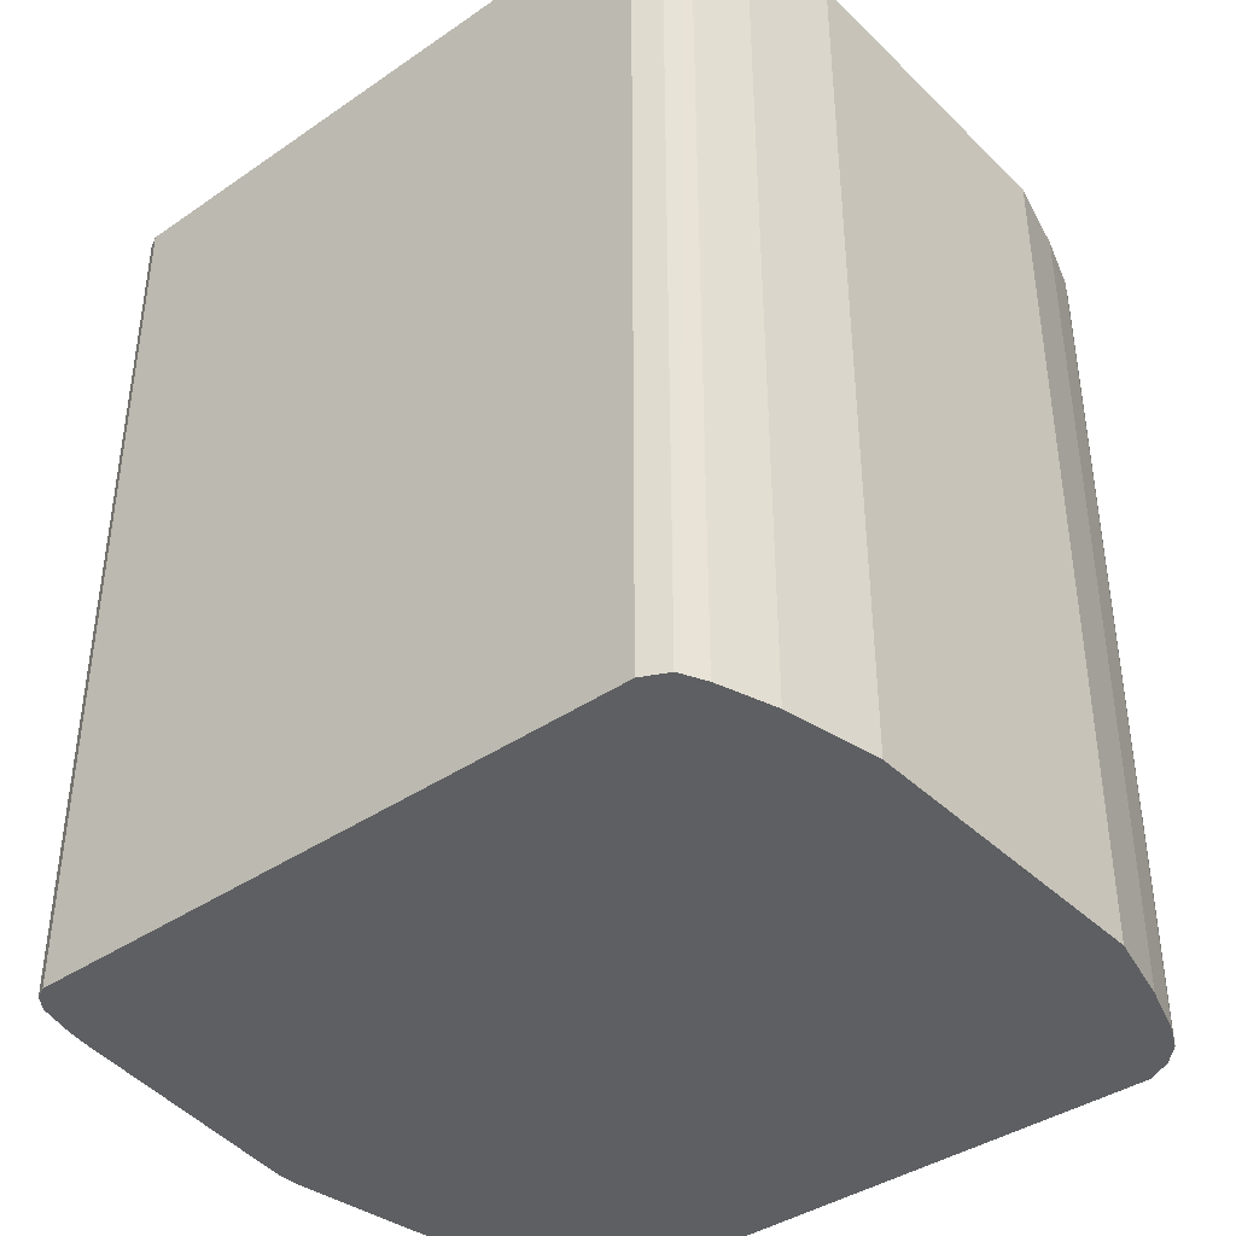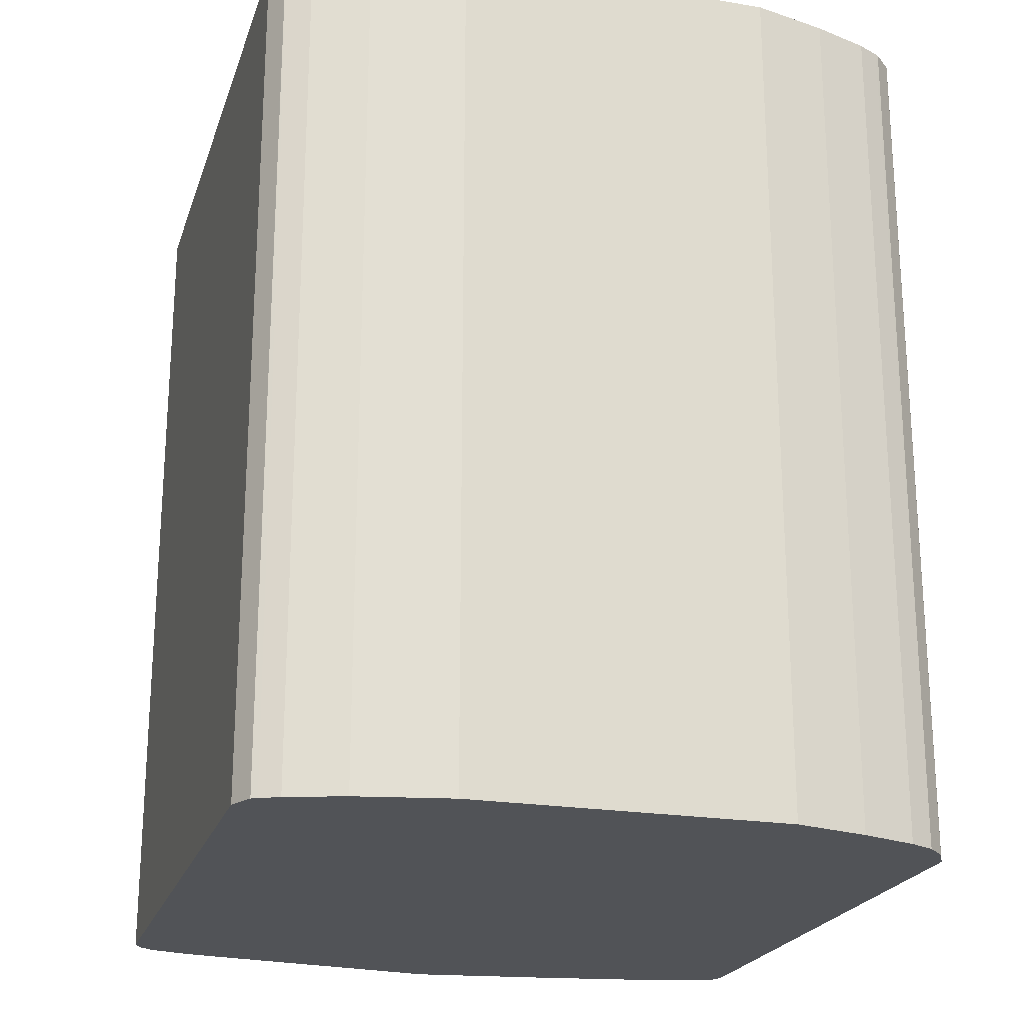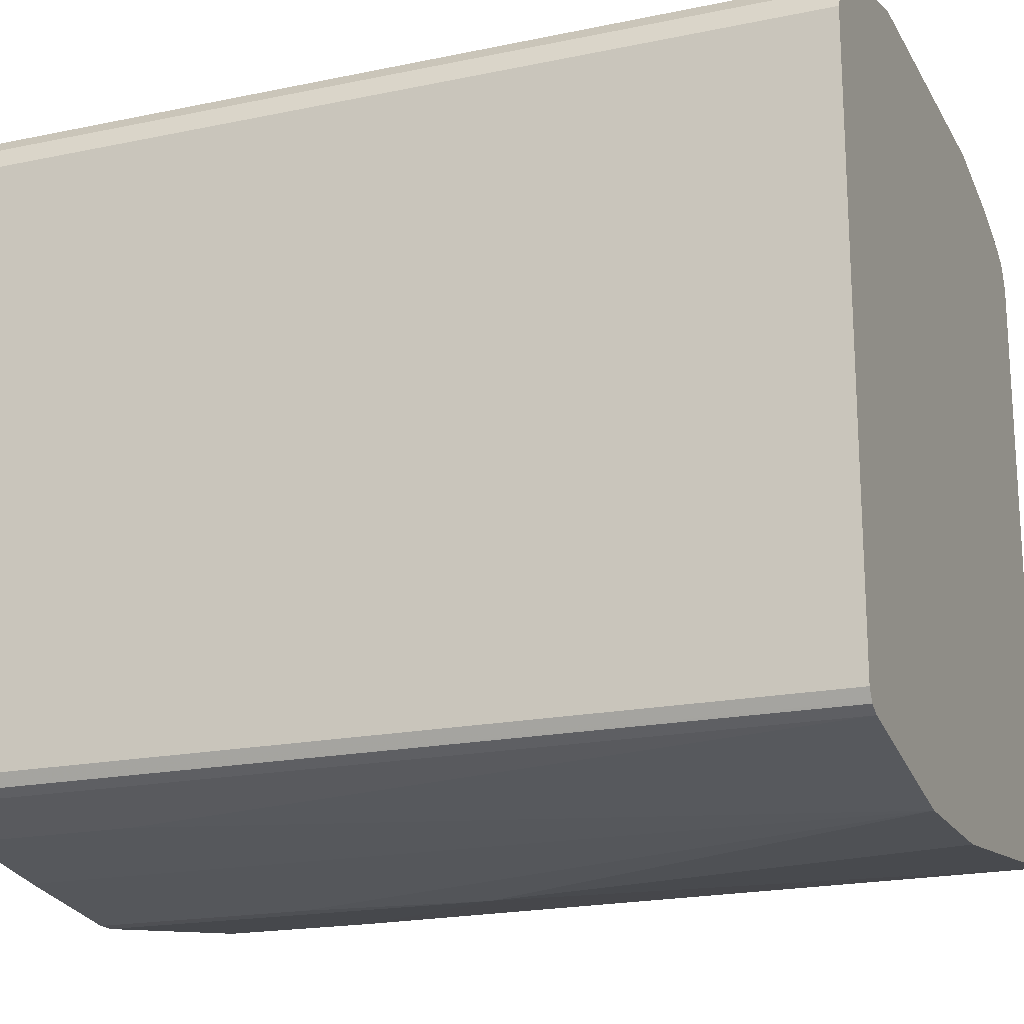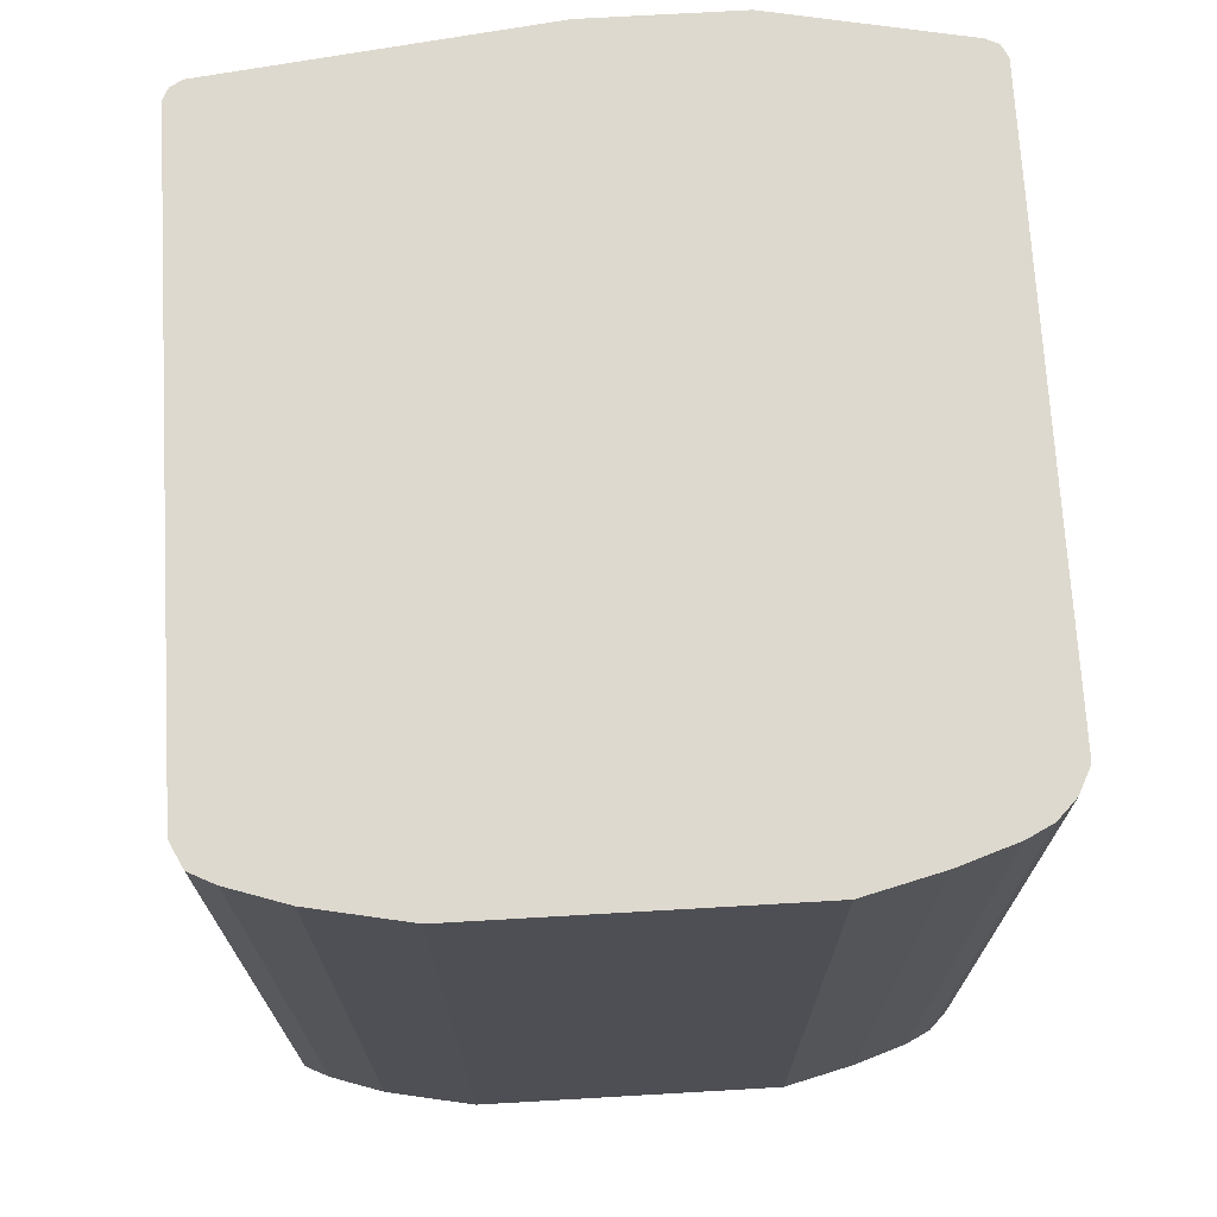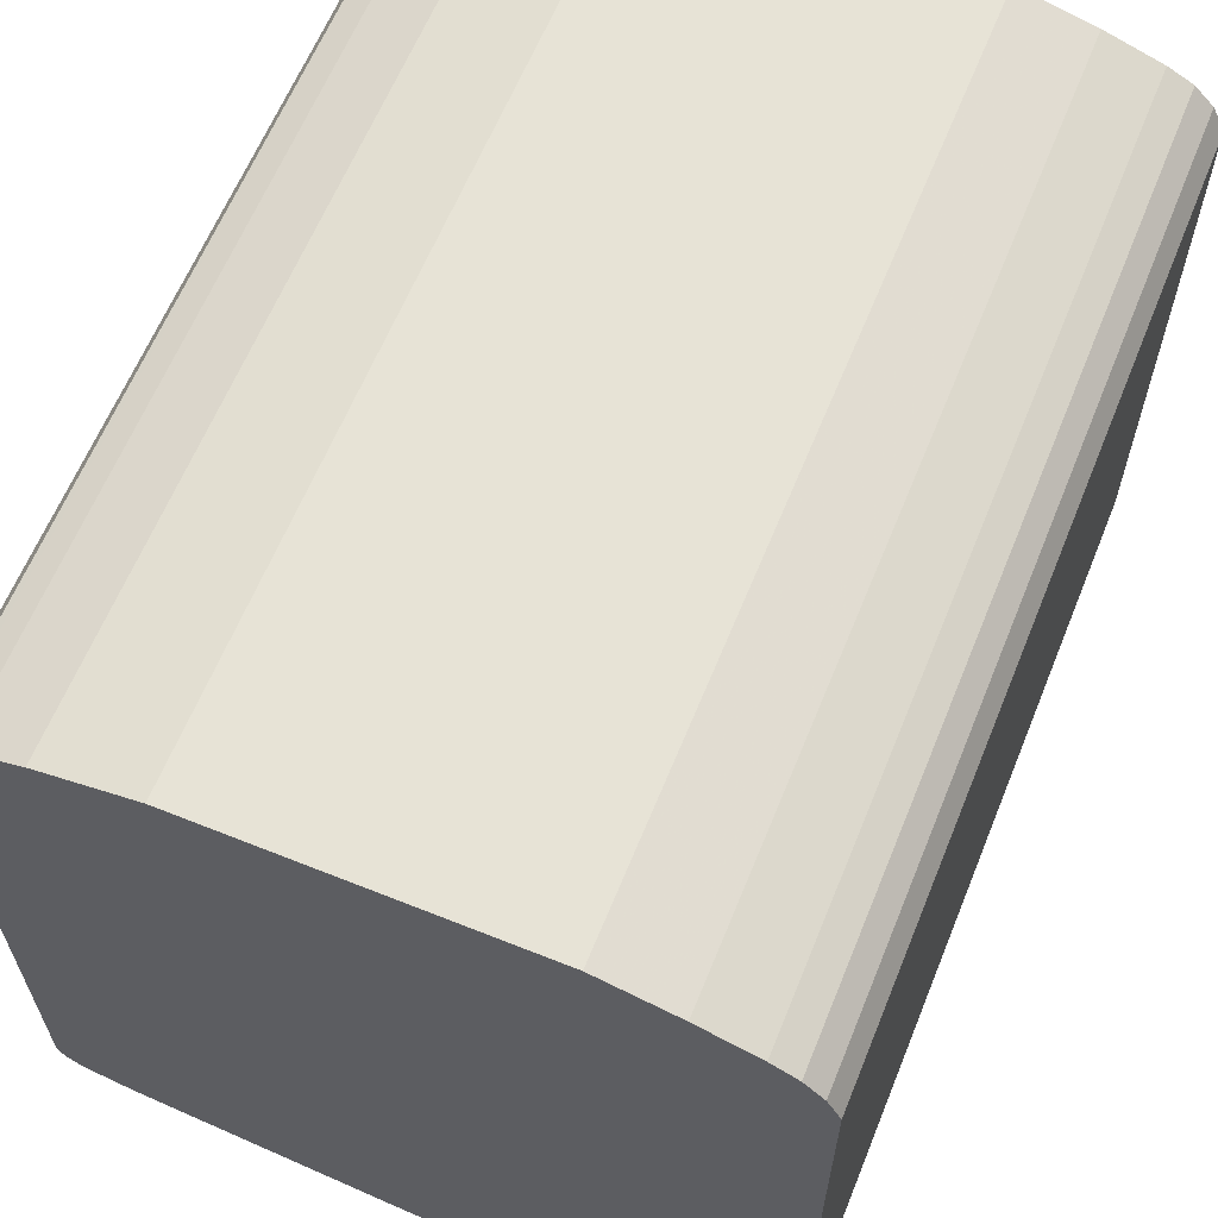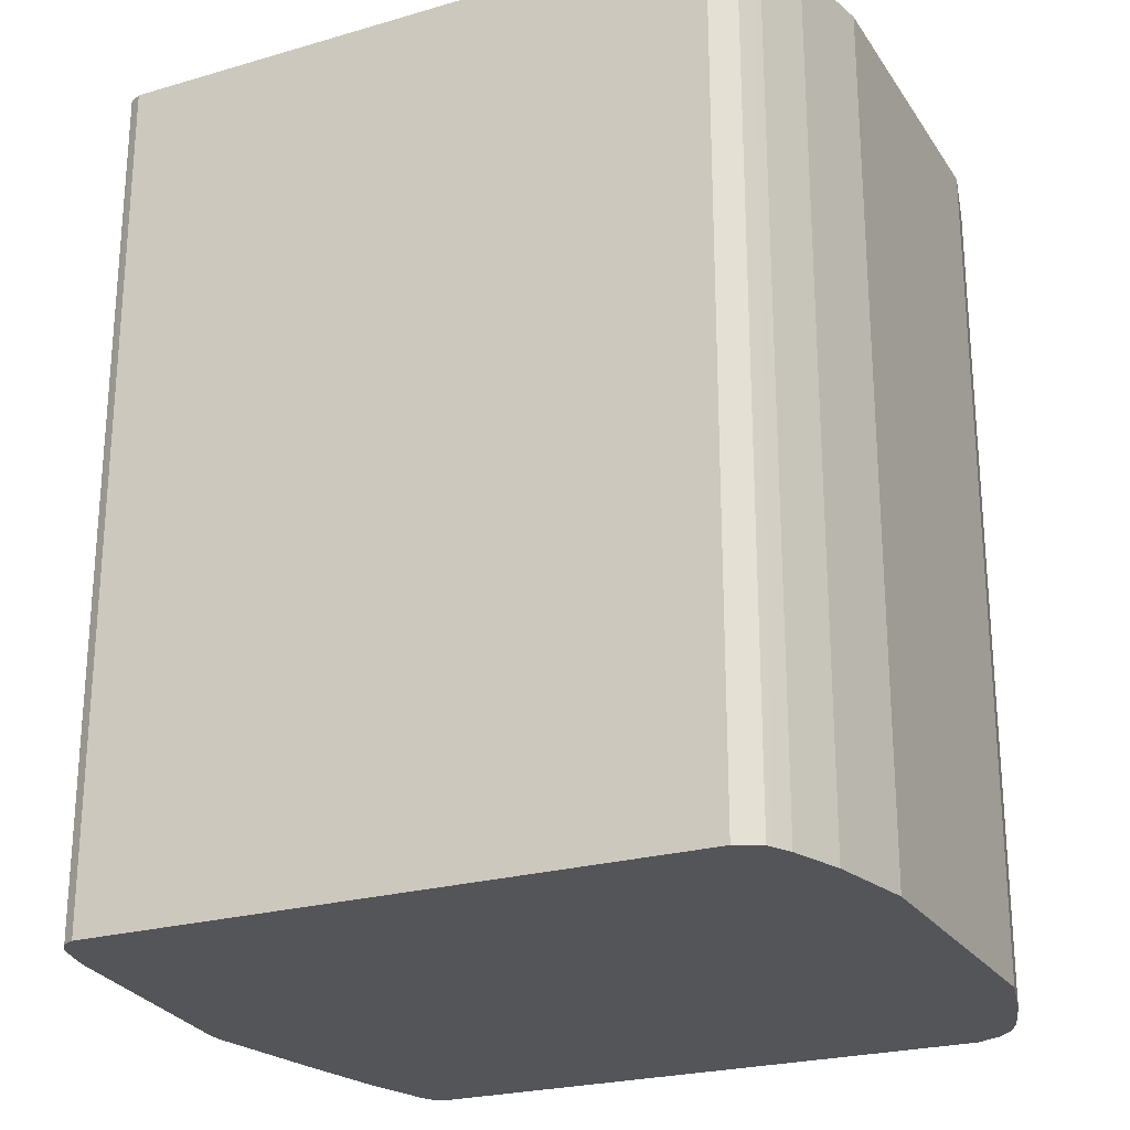
<metadata>
{"format":"obj","ext":"obj","renderer":"f3d","projection":"perspective","resolution":1024,"background":"white","views":[{"elev":-39.6,"azim":130.3,"up":"+Z"},{"elev":-22.1,"azim":163.9,"up":"+Z"},{"elev":-18.9,"azim":-68.3,"up":"+Y"},{"elev":71.4,"azim":176.7,"up":"+Z"},{"elev":62.7,"azim":-157.9,"up":"+Y"},{"elev":-24.1,"azim":115.7,"up":"+Z"}]}
</metadata>
<code>
v 0.08123 0.2641 -0.3556
v 0.132 0.2539 -0.3556
v -0.09139 0.2641 -0.3556
v 0.08123 0.2641 0.1191
v 0.1625 0.2438 -0.3556
v 0.132 0.2539 0.1191
v -0.132 0.2539 -0.3556
v -0.09139 0.2641 0.1191
v 0.1728 0.2387 -0.3556
v 0.1625 0.2438 0.1191
v 0.1653 0.2424 0.1191
v -0.1625 0.2438 -0.3556
v -0.132 0.2539 0.1191
v 0.176 0.237 -0.3556
v 0.1755 0.2373 0.1191
v -0.176 0.237 -0.3556
v -0.1742 0.2379 0.1191
v -0.1625 0.2438 0.1191
v 0.1828 0.2235 -0.3556
v 0.176 0.237 0.1191
v 0.1763 0.2364 0.1191
v -0.1862 0.2268 -0.3556
v -0.176 0.237 0.1191
v 0.1828 -0.1117 -0.3556
v 0.1828 0.2235 0.1191
v -0.193 0.2133 -0.3556
v -0.1887 0.2219 0.1191
v -0.1862 0.2268 0.1191
v 0.1795 -0.1184 -0.3556
v 0.1828 -0.1117 0.1191
v 0.1804 -0.1166 0.1191
v -0.193 -0.1117 -0.3556
v -0.193 0.2133 0.1191
v 0.1794 -0.1185 -0.3555
v 0.1714 -0.1244 -0.3556
v 0.1794 -0.1185 0.1191
v -0.1896 -0.1185 -0.3556
v -0.1902 -0.1173 0.1191
v -0.193 -0.1117 0.1191
v 0.1713 -0.1245 -0.3556
v 0.1745 -0.121 0.1191
v 0.1726 -0.1219 0.1191
v -0.1828 -0.1219 -0.3556
v -0.1884 -0.1191 0.1191
v -0.1896 -0.1185 0.1191
v 0.1626 -0.127 -0.3556
v -1.99e-06 -0.1422 0.1191
v -1.99e-06 -0.1523 -0.132
v 0.1422 -0.132 -0.2641
v 0.1539 -0.1295 -0.3556
v -0.1422 -0.132 -0.3556
v -0.1828 -0.1219 0.1191
v -0.08123 -0.1422 0.1191
v -0.01016 -0.1523 -0.2336
v -3.878e-05 -0.1524 -0.3556
v 0.1422 -0.132 -0.3556
v -0.08123 -0.1422 -0.3556
v -0.1422 -0.132 -0.2641
v -0.01016 -0.1523 -0.3556
f 1 2 5
f 29 31 36
f 29 34 35
f 26 33 27
f 26 39 33
f 26 32 39
f 24 31 29
f 24 30 31
f 22 27 28
f 22 26 27
f 19 30 24
f 19 25 30
f 19 21 25
f 16 23 17
f 16 28 23
f 16 22 28
f 14 21 19
f 14 20 21
f 14 15 20
f 12 17 18
f 12 16 17
f 9 15 14
f 9 11 15
f 7 18 13
f 7 12 18
f 5 11 9
f 29 36 34
f 5 10 11
f 32 37 38
f 34 36 35
f 54 59 55
f 53 59 54
f 53 57 59
f 52 58 53
f 51 53 58
f 51 57 53
f 49 56 50
f 49 55 56
f 48 53 54
f 48 54 55
f 47 53 48
f 43 52 44
f 43 58 52
f 43 51 58
f 42 50 46
f 42 49 50
f 42 48 49
f 42 47 48
f 40 42 46
f 37 45 38
f 37 44 45
f 37 43 44
f 35 42 40
f 35 41 42
f 35 36 41
f 32 38 39
f 4 10 6
f 48 55 49
f 4 15 11
f 1 8 4
f 1 3 8
f 1 7 3
f 1 12 7
f 1 16 12
f 1 22 16
f 1 26 22
f 1 32 26
f 1 37 32
f 1 43 37
f 1 51 43
f 1 57 51
f 1 59 57
f 1 55 59
f 1 56 55
f 1 50 56
f 1 46 50
f 1 40 46
f 1 35 40
f 1 29 35
f 1 19 24
f 1 14 19
f 1 9 14
f 1 5 9
f 4 11 10
f 1 4 6
f 1 6 2
f 1 24 29
f 2 10 5
f 4 20 15
f 2 6 10
f 4 21 20
f 4 25 21
f 4 31 30
f 4 36 31
f 4 41 36
f 4 42 41
f 4 47 42
f 4 53 47
f 4 52 53
f 4 44 52
f 4 30 25
f 4 38 45
f 4 45 44
f 4 8 13
f 4 13 18
f 4 18 17
f 4 17 23
f 3 13 8
f 4 28 27
f 4 27 33
f 3 7 13
f 4 33 39
f 4 39 38
f 4 23 28

</code>
